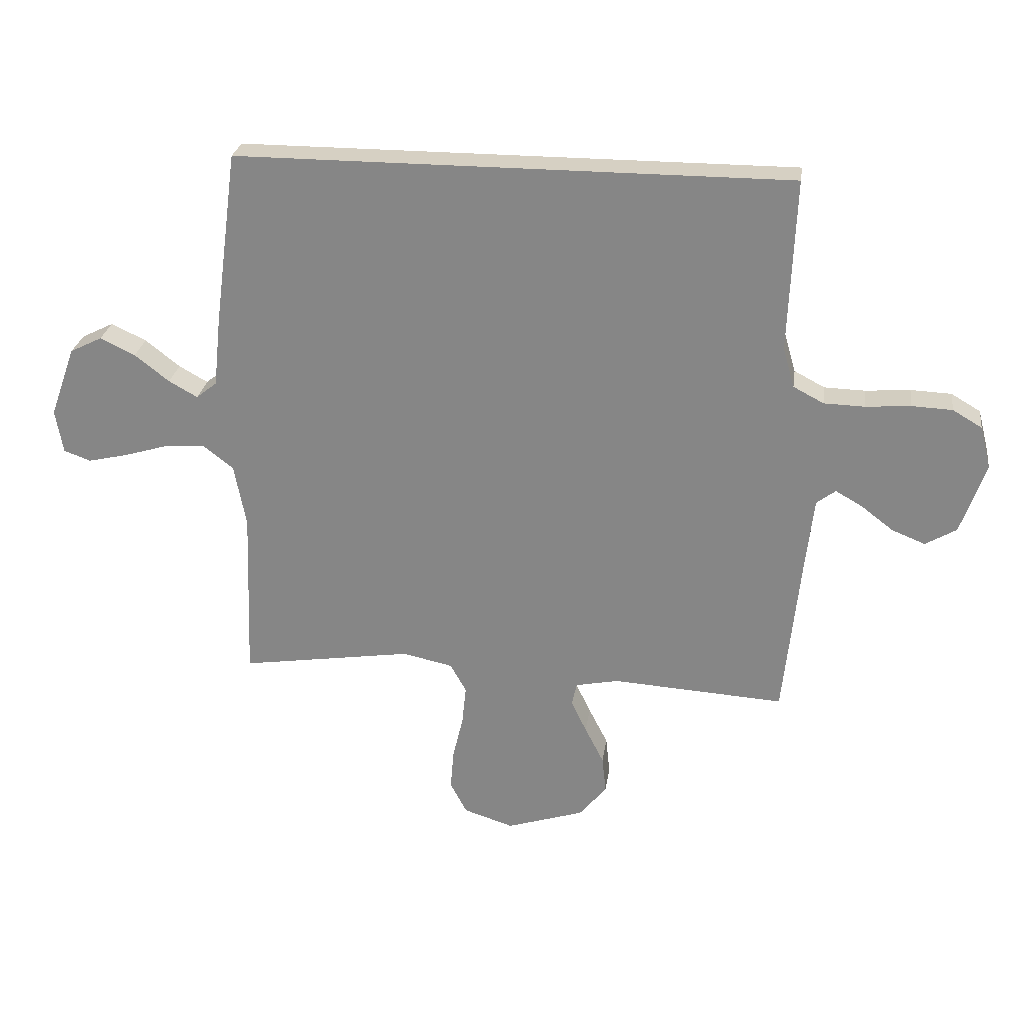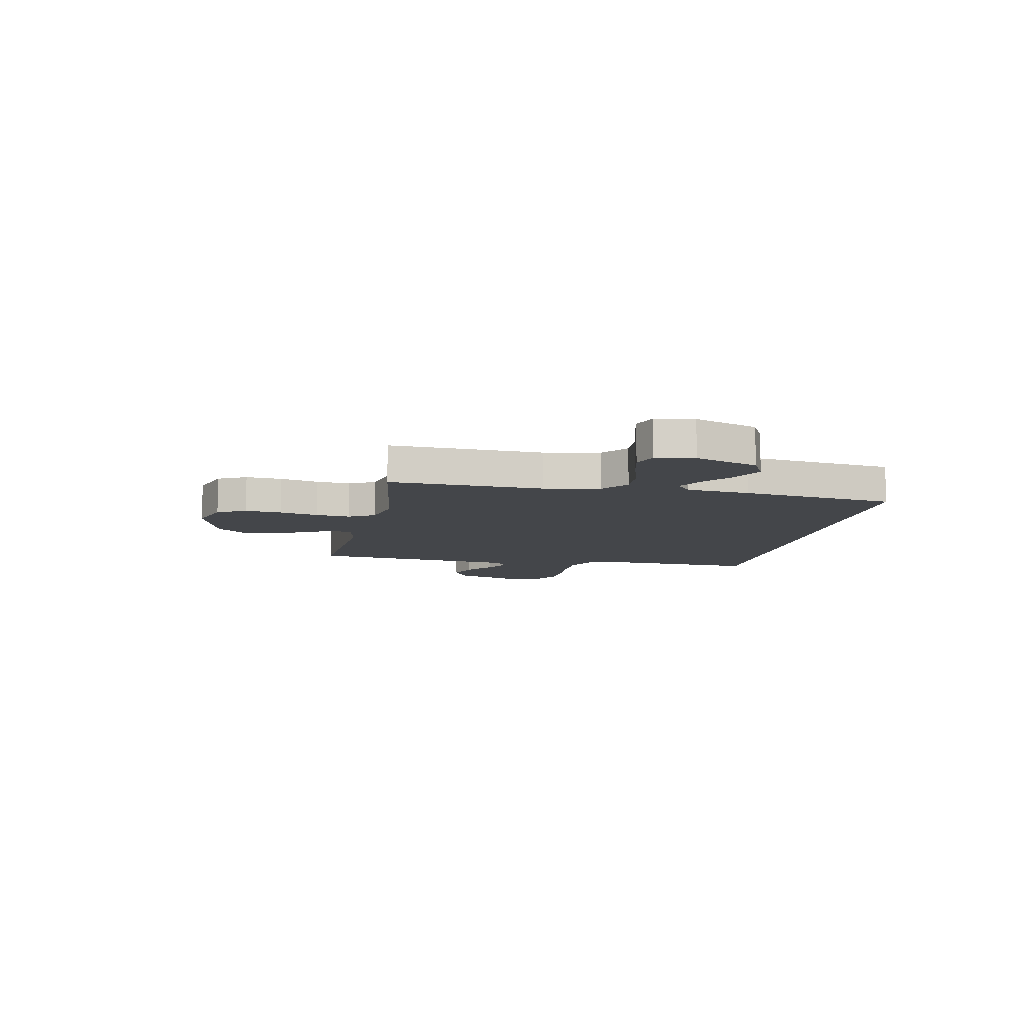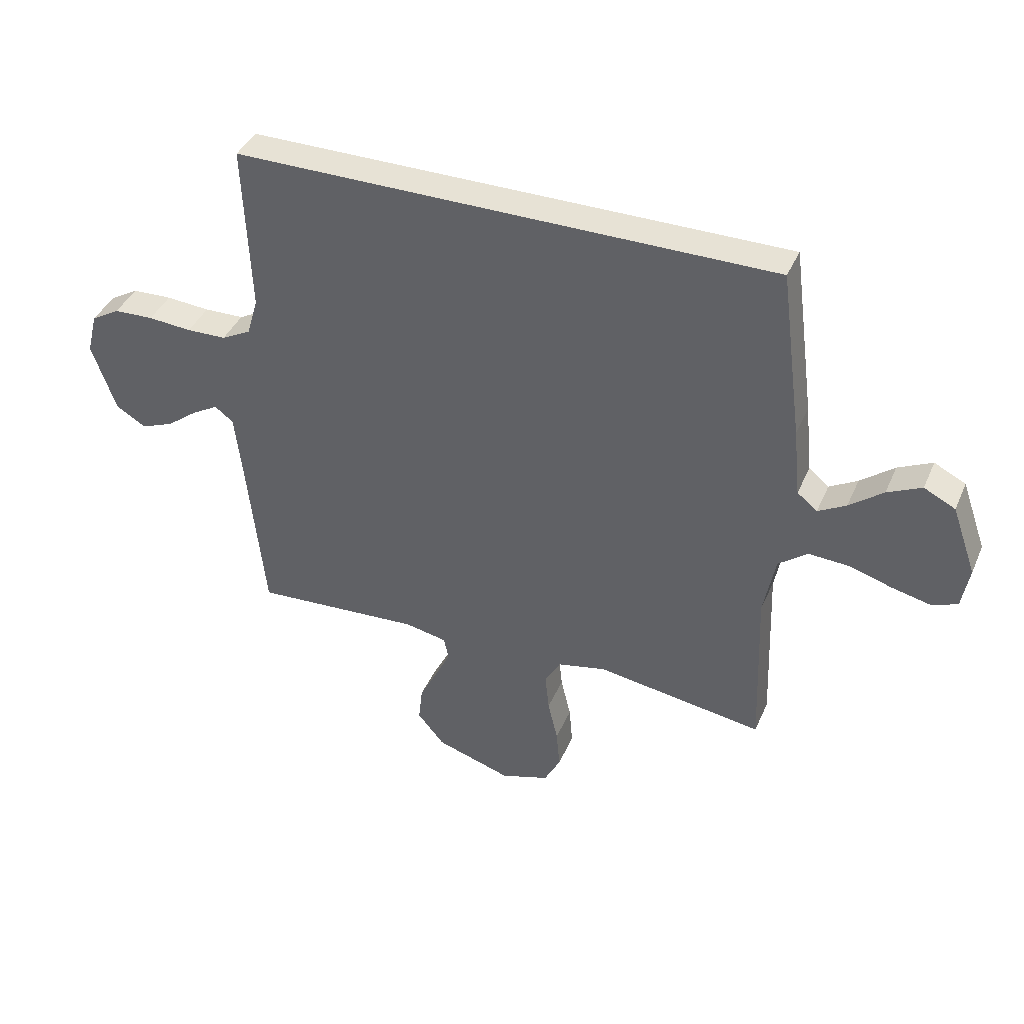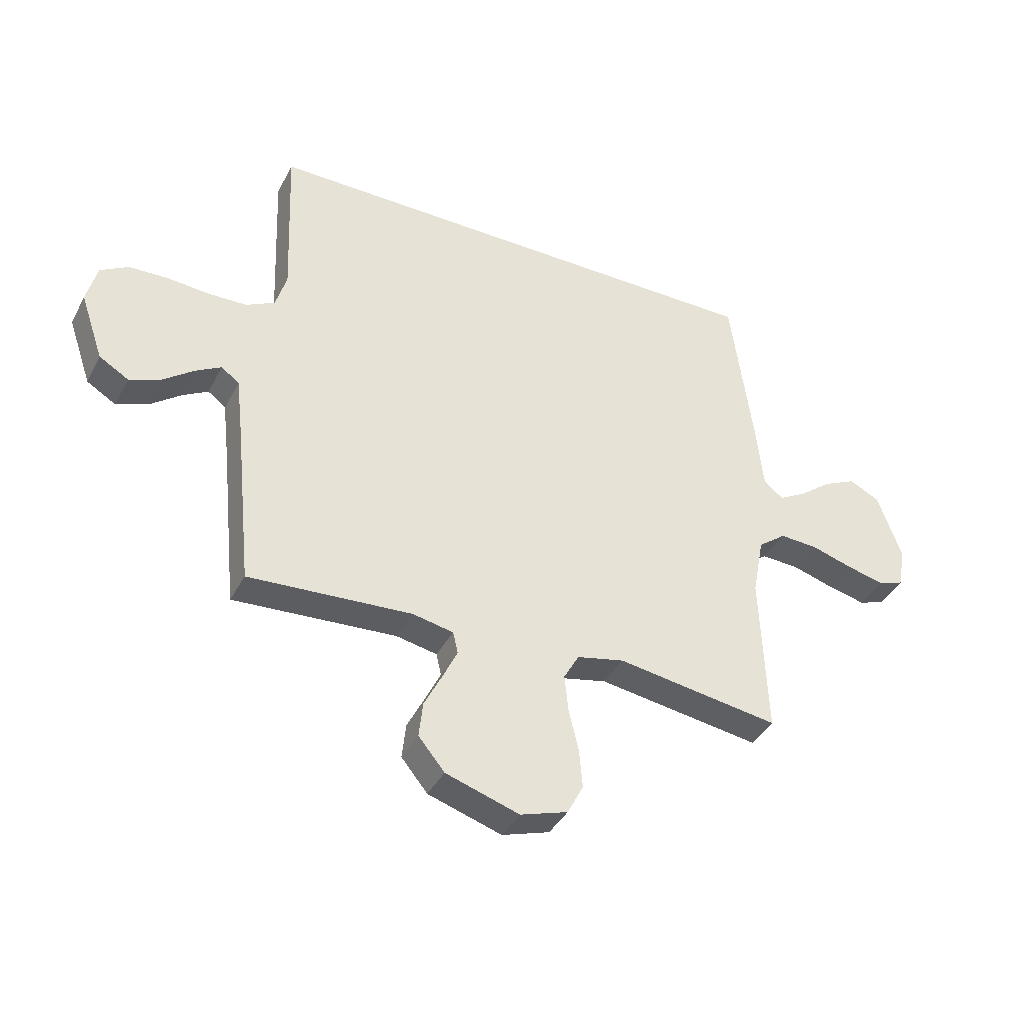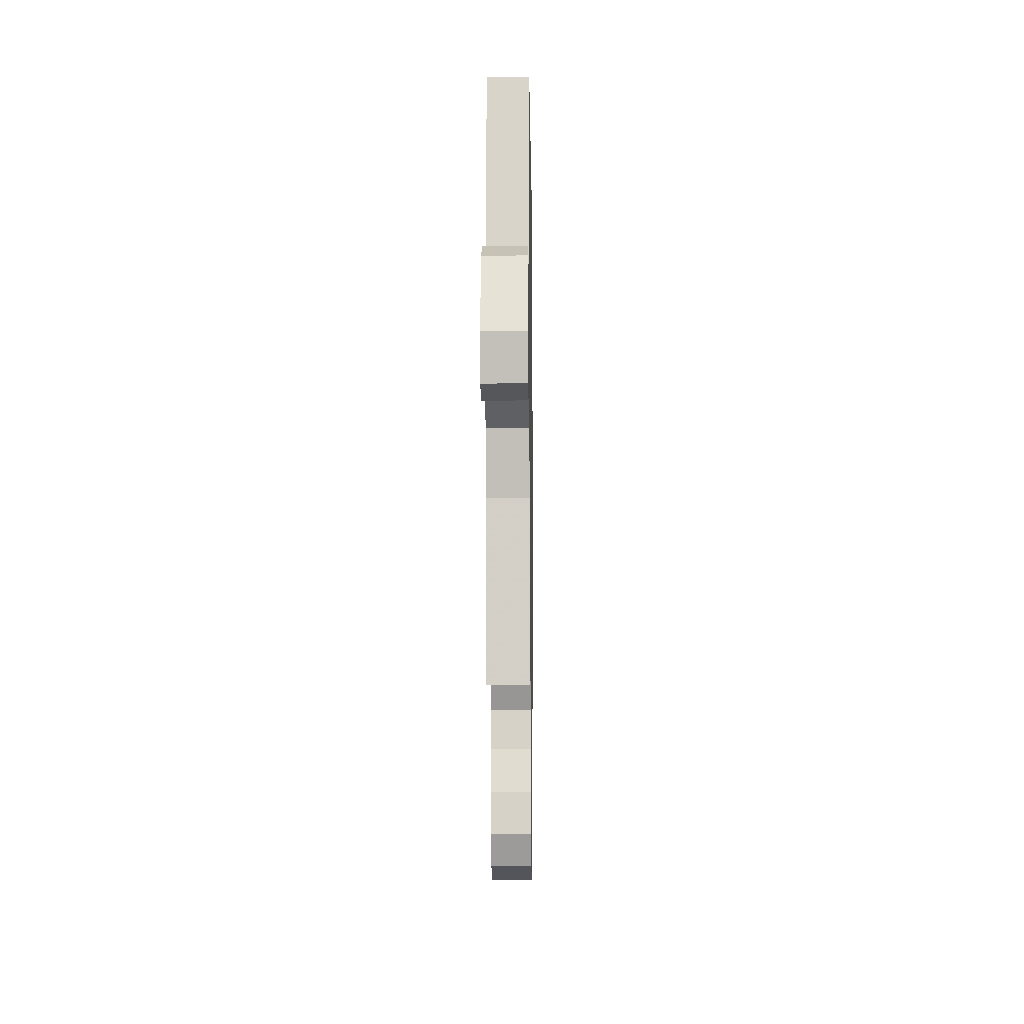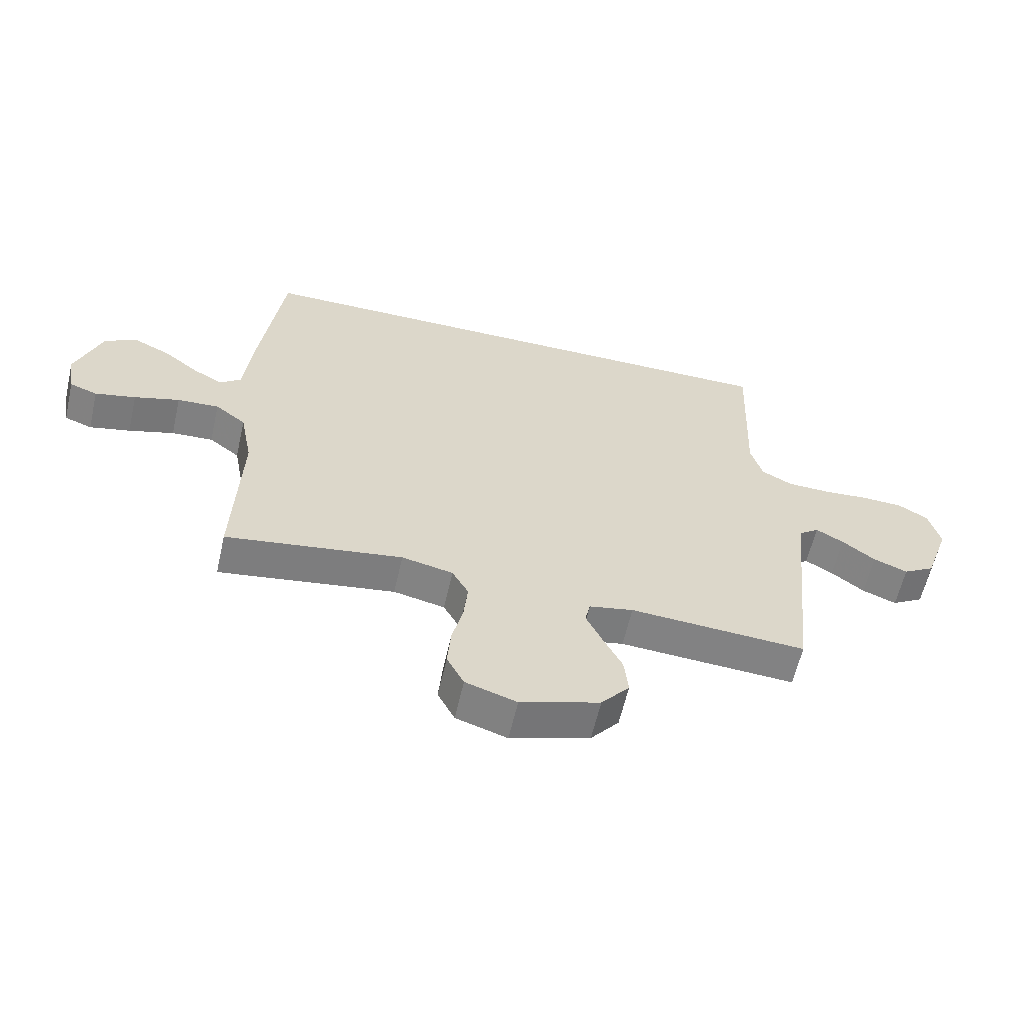
<metadata>
{"format":"obj","ext":"obj","renderer":"f3d","projection":"perspective","resolution":1024,"background":"white","views":[{"elev":26.5,"azim":8.0,"up":"+Z"},{"elev":-9.4,"azim":-101.4,"up":"+Y"},{"elev":40.1,"azim":-157.9,"up":"+Z"},{"elev":-39.3,"azim":154.6,"up":"+Z"},{"elev":-7.2,"azim":-89.2,"up":"+Z"},{"elev":-60.5,"azim":-12.8,"up":"+Z"}]}
</metadata>
<code>
v -0.479 0.07 0.5
v 0.484 0.07 0.5
v 0.472 0.07 0.2
v 0.492 0.07 0.131
v 0.545 0.07 0.103
v 0.616 0.07 0.101
v 0.694 0.07 0.107
v 0.765 0.07 0.104
v 0.816 0.07 0.074
v 0.835 0.07 0
v 0.792 0.07 -0.124
v 0.738 0.07 -0.156
v 0.68 0.07 -0.133
v 0.624 0.07 -0.09
v 0.577 0.07 -0.063
v 0.544 0.07 -0.088
v 0.531 0.07 -0.2
v 0.5 0.07 -0.5
v 0.2 0.07 -0.481
v 0.125 0.07 -0.496
v 0.116 0.07 -0.536
v 0.143 0.07 -0.592
v 0.176 0.07 -0.657
v 0.183 0.07 -0.722
v 0.135 0.07 -0.78
v 0 0.07 -0.823
v -0.087 0.07 -0.795
v -0.116 0.07 -0.739
v -0.11 0.07 -0.668
v -0.092 0.07 -0.592
v -0.085 0.07 -0.524
v -0.113 0.07 -0.474
v -0.2 0.07 -0.455
v -0.5 0.07 -0.5
v -0.489 0.07 -0.2
v -0.51 0.07 -0.09
v -0.562 0.07 -0.05
v -0.633 0.07 -0.054
v -0.71 0.07 -0.077
v -0.779 0.07 -0.093
v -0.826 0.07 -0.076
v -0.839 0.07 0
v -0.795 0.07 0.123
v -0.739 0.07 0.151
v -0.678 0.07 0.122
v -0.618 0.07 0.075
v -0.568 0.07 0.047
v -0.532 0.07 0.076
v -0.519 0.07 0.2
v -0.479 0 0.5
v 0.484 0 0.5
v 0.472 0 0.2
v 0.492 0 0.131
v 0.545 0 0.103
v 0.616 0 0.101
v 0.694 0 0.107
v 0.765 0 0.104
v 0.816 0 0.074
v 0.835 0 0
v 0.792 0 -0.124
v 0.738 0 -0.156
v 0.68 0 -0.133
v 0.624 0 -0.09
v 0.577 0 -0.063
v 0.544 0 -0.088
v 0.531 0 -0.2
v 0.5 0 -0.5
v 0.2 0 -0.481
v 0.125 0 -0.496
v 0.116 0 -0.536
v 0.143 0 -0.592
v 0.176 0 -0.657
v 0.183 0 -0.722
v 0.135 0 -0.78
v 0 0 -0.823
v -0.087 0 -0.795
v -0.116 0 -0.739
v -0.11 0 -0.668
v -0.092 0 -0.592
v -0.085 0 -0.524
v -0.113 0 -0.474
v -0.2 0 -0.455
v -0.5 0 -0.5
v -0.489 0 -0.2
v -0.51 0 -0.09
v -0.562 0 -0.05
v -0.633 0 -0.054
v -0.71 0 -0.077
v -0.779 0 -0.093
v -0.826 0 -0.076
v -0.839 0 0
v -0.795 0 0.123
v -0.739 0 0.151
v -0.678 0 0.122
v -0.618 0 0.075
v -0.568 0 0.047
v -0.532 0 0.076
v -0.519 0 0.2
f 1 2 3
f 49 1 3
f 48 49 3
f 47 48 3 4
f 44 45 46
f 43 44 46
f 42 43 46
f 41 42 46
f 40 41 46
f 39 40 46
f 38 39 46
f 37 38 46 47
f 47 4 5
f 37 47 5
f 36 37 5
f 33 34 35
f 36 5 6
f 35 36 6
f 33 35 6
f 32 33 6
f 28 29 30
f 27 28 30
f 26 27 30
f 25 26 30
f 24 25 30
f 23 24 30
f 22 23 30
f 21 22 30 31
f 20 21 31 32
f 17 18 19
f 19 20 32
f 17 19 32
f 16 17 32
f 12 13 14
f 11 12 14
f 10 11 14
f 9 10 14
f 8 9 14
f 7 8 14
f 6 7 14
f 6 14 15
f 6 15 16 32
f 52 51 50
f 52 50 98
f 52 98 97
f 53 52 97 96
f 95 94 93
f 95 93 92
f 95 92 91
f 95 91 90
f 95 90 89
f 95 89 88
f 95 88 87
f 96 95 87 86
f 54 53 96
f 54 96 86
f 54 86 85
f 84 83 82
f 55 54 85
f 55 85 84
f 55 84 82
f 55 82 81
f 79 78 77
f 79 77 76
f 79 76 75
f 79 75 74
f 79 74 73
f 79 73 72
f 79 72 71
f 80 79 71 70
f 81 80 70 69
f 68 67 66
f 81 69 68
f 81 68 66
f 81 66 65
f 63 62 61
f 63 61 60
f 63 60 59
f 63 59 58
f 63 58 57
f 63 57 56
f 63 56 55
f 64 63 55
f 81 65 64 55
f 1 50 51 2
f 2 51 52 3
f 3 52 53 4
f 4 53 54 5
f 5 54 55 6
f 6 55 56 7
f 7 56 57 8
f 8 57 58 9
f 9 58 59 10
f 10 59 60 11
f 11 60 61 12
f 12 61 62 13
f 13 62 63 14
f 14 63 64 15
f 15 64 65 16
f 16 65 66 17
f 17 66 67 18
f 18 67 68 19
f 19 68 69 20
f 20 69 70 21
f 21 70 71 22
f 22 71 72 23
f 23 72 73 24
f 24 73 74 25
f 25 74 75 26
f 26 75 76 27
f 27 76 77 28
f 28 77 78 29
f 29 78 79 30
f 30 79 80 31
f 31 80 81 32
f 32 81 82 33
f 33 82 83 34
f 34 83 84 35
f 35 84 85 36
f 36 85 86 37
f 37 86 87 38
f 38 87 88 39
f 39 88 89 40
f 40 89 90 41
f 41 90 91 42
f 42 91 92 43
f 43 92 93 44
f 44 93 94 45
f 45 94 95 46
f 46 95 96 47
f 47 96 97 48
f 48 97 98 49
f 49 98 50 1

</code>
